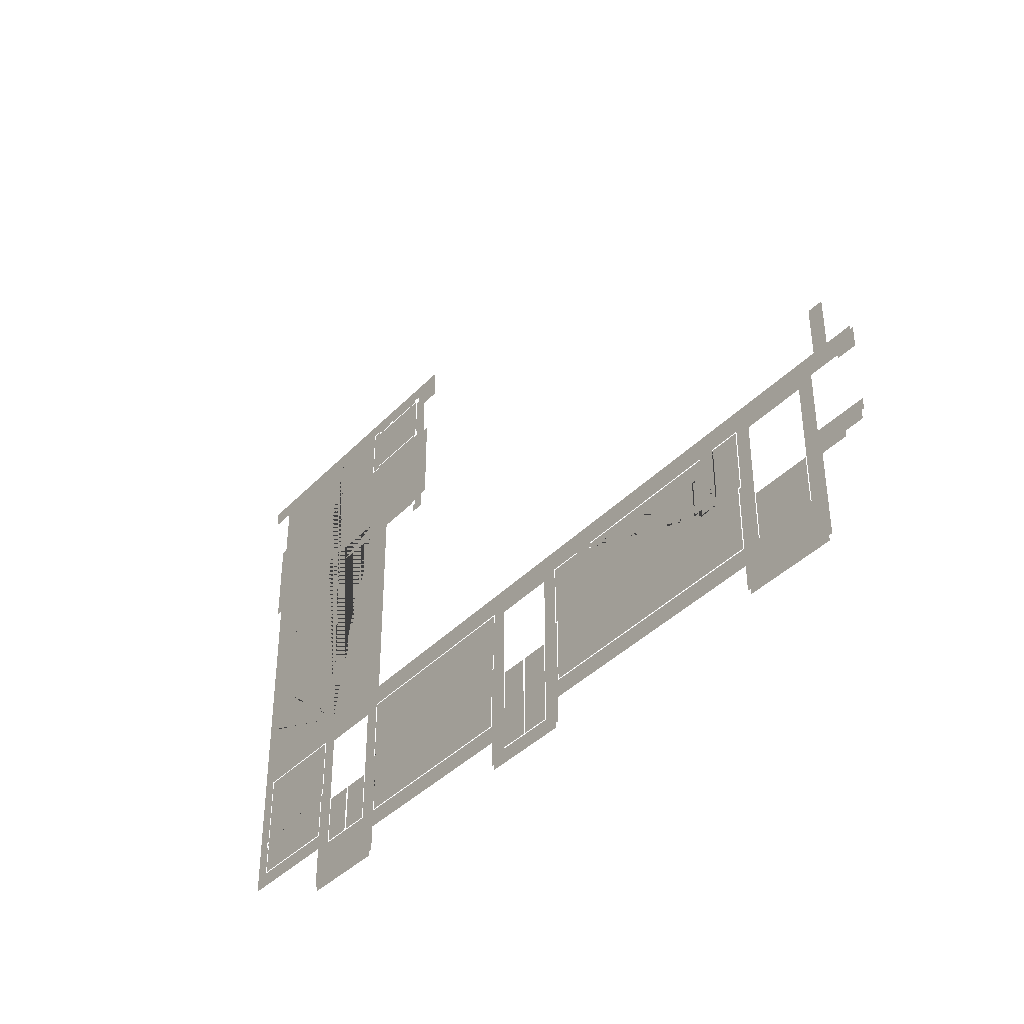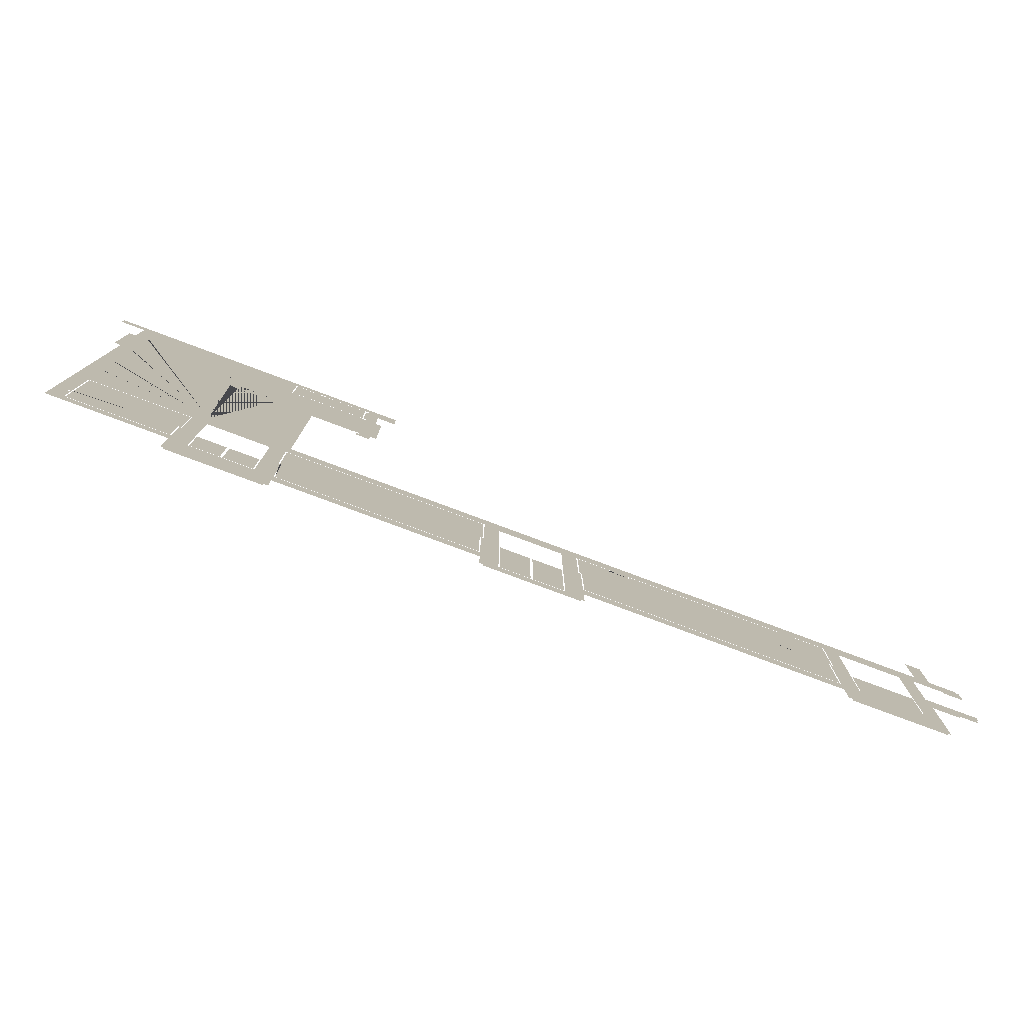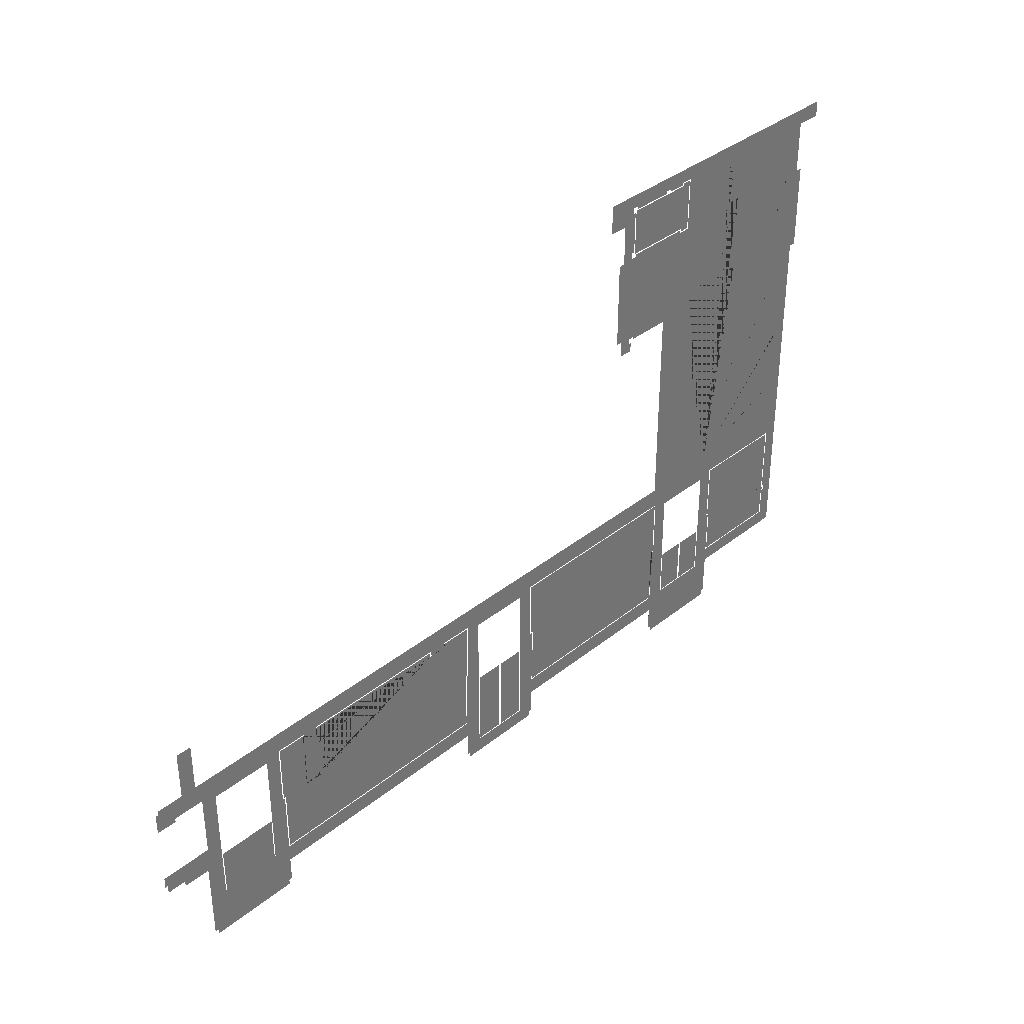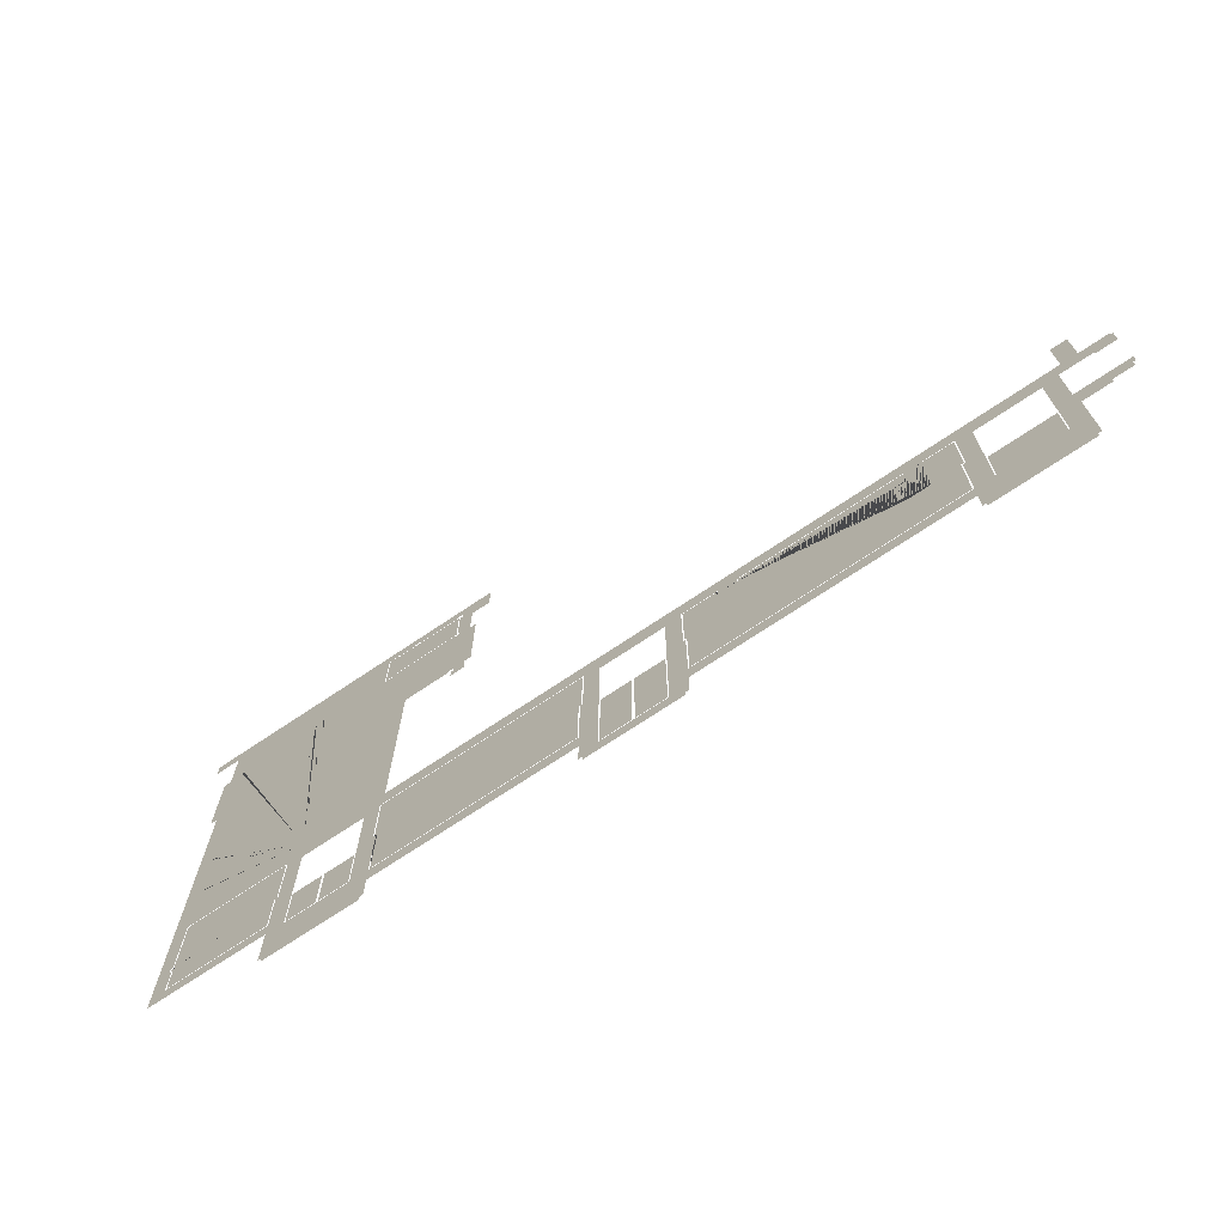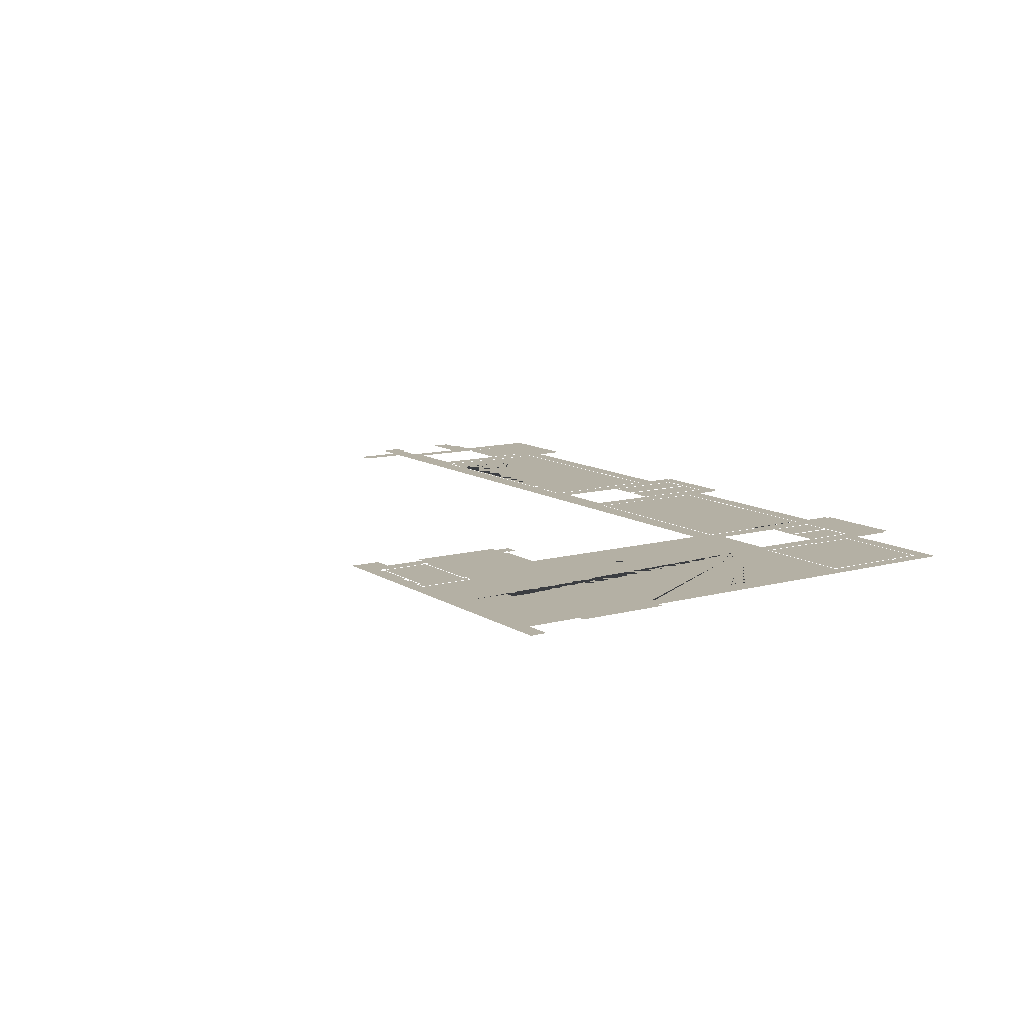
<metadata>
{"format":"obj","ext":"obj","renderer":"f3d","projection":"perspective","resolution":1024,"background":"white","views":[{"elev":-38.7,"azim":52.0,"up":"+Y"},{"elev":-78.9,"azim":-20.5,"up":"+Y"},{"elev":36.2,"azim":133.7,"up":"+Y"},{"elev":-71.1,"azim":34.0,"up":"+Y"},{"elev":11.4,"azim":-123.6,"up":"+Z"}]}
</metadata>
<code>
v 59.25 252.6 0
v 47.73 259.9 0
v 47.73 252.6 0
v 49.85 259.9 0
v 49.85 264.4 0
v 49.85 337.8 0
v 49.85 376.9 0
v 49.85 381.7 0
v 59.25 369 0
v 74.7 392.6 0
v 45 381.7 0
v 10.76 381.7 0
v 5.913 381.7 0
v -8.33 381.7 0
v -17.72 381.7 0
v -68.42 380.7 0
v -72.97 381 0
v -146.6 378.5 0
v -159.5 379.6 0
v -180.5 392.6 0
v -180.5 379.6 0
v 59.25 336.5 0
v 64.4 265.6 0
v 64.4 336.5 0
v 59.25 265.6 0
v 59.25 369 0
v 59.25 252.6 0
v 8.034 94.12 0
v 163.5 77.46 0
v 514.7 94.12 0
v 5.913 77.46 0
v 8.034 262.6 0
v -6.209 73.22 0
v -8.33 337.8 0
v 45 339.9 0
v -8.33 339.9 0
v 49.85 376.9 0
v 49.85 342.6 0
v 49.85 337.8 0
v 47.73 376.9 0
v 47.73 342.6 0
v -17.72 337.8 0
v -13.27 324.6 0
v -8.33 337.8 0
v -68.42 380.7 0
v -68.42 377.9 0
v -72.36 377.9 0
v -72.36 340.9 0
v -80.54 340.9 0
v -80.54 324.6 0
v -80.54 277.2 0
v -56.72 263.4 0
v -13.27 277.2 0
v -56.72 261.6 0
v -80.54 261.6 0
v -57.71 96.64 0
v -9.33 96.64 0
v -9.33 263.4 0
v -56.72 263.4 0
v -56.72 261.6 0
v -80.54 261.6 0
v -80.54 277.2 0
v -13.27 277.2 0
v -13.27 324.6 0
v -80.54 324.6 0
v -80.54 340.9 0
v -72.36 340.9 0
v -72.36 377.9 0
v -68.42 377.9 0
v -68.42 380.7 0
v -72.97 380.7 0
v -72.97 381 0
v -146.6 378.5 0
v -146.6 377.9 0
v -147.3 377.9 0
v -147.3 341.6 0
v -149.1 341.6 0
v -149.1 338.8 0
v -147.3 338.8 0
v -147.3 263.4 0
v -149.1 263.4 0
v -149.1 260.9 0
v -147.3 260.9 0
v -149.4 187.2 0
v -149.1 187.2 0
v -149.1 182.7 0
v -146.7 182.7 0
v -146.7 170.6 0
v -144 170.6 0
v -144 134.6 0
v -149.1 134.6 0
v -149.1 131.8 0
v -147.3 131.8 0
v -147.3 95.55 0
v -146.6 95.55 0
v -146.6 94.82 0
v -57.71 94.82 0
v -57.71 94.82 0
v -55.3 -23.45 0
v -57.71 96.64 0
v -66.51 -58 0
v 5.003 -62.24 0
v -66.51 -62.24 0
v -165 336.5 0
v -159.5 265.6 0
v -159.5 336.5 0
v -165 265.6 0
v -159.5 336.5 0
v -150.1 13.52 0
v -159.5 379.6 0
v -159.5 265.6 0
v -159.5 -23.15 0
v -148.3 -11.03 0
v -69.24 -23.15 0
v -66.51 -58 0
v -69.24 -23.15 0
v -69.24 -58 0
v -67.42 27.76 0
v -67.42 77.46 0
v -57.71 94.82 0
v -146.6 94.82 0
v -148.3 77.46 0
v -147.3 95.55 0
v -146.6 95.55 0
v -147.3 131.8 0
v -149.1 131.8 0
v -148.3 18.37 0
v -150.1 18.37 0
v -149.4 187.2 0
v -149.1 187.2 0
v -149.1 134.6 0
v -149.1 182.7 0
v -144 134.6 0
v -146.7 170.6 0
v -144 170.6 0
v -146.7 182.7 0
v -149.1 182.7 0
v -146.7 170.6 0
v -149.1 341.6 0
v -149.1 260.9 0
v -149.1 263.4 0
v -149.4 187.2 0
v -150.1 18.37 0
v -159.5 379.6 0
v -147.3 377.9 0
v -146.6 378.5 0
v -146.6 377.9 0
v -68.42 380.7 0
v -72.97 381 0
v -72.97 380.7 0
v -149.1 338.8 0
v -147.3 263.4 0
v -147.3 338.8 0
v -149.1 263.4 0
v -149.1 341.6 0
v -147.3 377.9 0
v -149.1 341.6 0
v -147.3 341.6 0
v -150.1 18.37 0
v -159.5 379.6 0
v -150.1 13.52 0
v -148.3 13.52 0
v -150.1 13.52 0
v -148.3 -11.03 0
v -148.3 -11.03 0
v -69.24 -23.15 0
v -69.24 -11.03 0
v -69.24 27.76 0
v -67.42 27.76 0
v -70.24 28.76 0
v -68.42 28.76 0
v -68.42 76.46 0
v -147.3 76.46 0
v -147.3 17.37 0
v -149.1 17.37 0
v -149.1 14.52 0
v -147.3 14.52 0
v -147.3 -10.03 0
v -70.24 -10.03 0
v -147.3 260.9 0
v -149.1 260.9 0
v -149.4 187.2 0
v 8.034 -58 0
v 5.913 27.46 0
v 5.003 -58 0
v 8.034 27.46 0
v 8.034 -23.45 0
v 8.034 -37.69 0
v 8.034 -23.45 0
v 8.034 -37.69 0
v 161.4 -37.69 0
v 161.4 -23.45 0
v 164.1 -58 0
v 161.4 -58 0
v 235.9 -58 0
v 224.7 73.22 0
v 235.9 -62.24 0
v 236.8 77.46 0
v 175.3 73.52 0
v 163.5 77.46 0
v 514.7 94.12 0
v 263.8 77.46 0
v 236.8 27.76 0
v 238.6 -58 0
v 238.6 27.76 0
v 235.9 -58 0
v 236.8 73.22 0
v 236.8 73.22 0
v 279 72.52 0
v 262.8 72.52 0
v 262.8 76.46 0
v 237.8 76.46 0
v 237.8 28.76 0
v 239.6 28.76 0
v 239.6 -22.45 0
v 433.7 -22.45 0
v 433.7 28.76 0
v 435.8 28.76 0
v 435.8 76.46 0
v 412.7 76.46 0
v 412.7 27.67 0
v 396.7 27.67 0
v 396.7 32.22 0
v 389.8 32.22 0
v 389.8 61.79 0
v 398.5 61.79 0
v 398.5 76.46 0
v 279 76.46 0
v 278 77.46 0
v 263.8 73.52 0
v 278 73.52 0
v 263.8 77.46 0
v 514.7 94.12 0
v 399.5 77.46 0
v 397.7 33.22 0
v 390.8 60.79 0
v 390.8 33.22 0
v 399.5 60.79 0
v 411.7 28.67 0
v 397.7 28.67 0
v 411.7 77.46 0
v 399.5 77.46 0
v 411.7 28.67 0
v 514.7 94.12 0
v 436.8 77.46 0
v 434.7 -23.45 0
v 437.4 -58 0
v 434.7 27.76 0
v 434.7 -37.69 0
v 434.7 -58 0
v 5.003 -58 0
v -6.209 73.22 0
v 5.003 -62.24 0
v 5.913 77.46 0
v 5.913 27.46 0
v 9.034 -22.45 0
v 160.4 -22.45 0
v 160.4 28.46 0
v 162.5 28.46 0
v 162.5 76.46 0
v 6.913 76.46 0
v 6.913 28.46 0
v 9.034 28.46 0
v 161.4 -23.45 0
v 164.1 -58 0
v 161.4 27.46 0
v 163.5 27.46 0
v 163.5 77.46 0
v 175.3 73.22 0
v 175.3 73.52 0
v 175.3 -49.82 0
v 235.9 -62.24 0
v 164.1 -62.24 0
v 175.3 -49.82 0
v 235.9 -62.24 0
v 224.7 -49.82 0
v 224.7 17.63 0
v 224.7 73.22 0
v 176.3 16.63 0
v 176.3 -48.82 0
v 199 -48.82 0
v 199 16.63 0
v 201 -48.82 0
v 223.7 -48.82 0
v 223.7 16.63 0
v 201 16.63 0
v 175.3 73.22 0
v 175.3 -49.82 0
v 175.3 17.63 0
v 175.3 73.22 0
v -6.209 17.63 0
v 5.003 -62.24 0
v -6.209 73.22 0
v -6.209 -23.45 0
v -55.3 -23.45 0
v -31.75 16.63 0
v -54.3 16.63 0
v -54.3 -22.45 0
v -31.75 -22.45 0
v -29.75 16.63 0
v -29.75 -22.45 0
v -7.209 -22.45 0
v -7.209 16.63 0
v -55.3 73.22 0
v -55.3 -23.45 0
v -55.3 17.63 0
v -57.71 96.64 0
v -9.33 96.64 0
v -6.209 73.22 0
v -9.33 263.4 0
v -8.33 337.8 0
v -13.27 324.6 0
v -13.27 277.2 0
v -56.72 263.4 0
v 238.6 -23.45 0
v 238.6 -37.69 0
v 434.7 -37.69 0
v 238.6 -58 0
v 238.6 27.76 0
v 448.6 73.22 0
v 437.4 -58 0
v 437.4 -62.24 0
v 436.8 27.76 0
v 448.6 73.52 0
v 436.8 77.46 0
v 514.7 94.12 0
v 448.6 73.22 0
v 498 73.22 0
v 510.2 77.46 0
v 509.2 -58 0
v 509.2 -62.24 0
v 498 14.12 0
v 498 -23.45 0
v 497.1 -23.45 0
v 449.5 14.12 0
v 449.5 -23.45 0
v 448.6 -23.45 0
v 448.6 14.12 0
v 512 -58 0
v 510.2 28.06 0
v 509.2 -58 0
v 512 7.761 0
v 533.5 12.31 0
v 512 7.761 0
v 533.5 7.761 0
v 551.1 28.06 0
v 510.2 28.06 0
v 514.7 94.12 0
v 527.1 94.12 0
v 514.7 133.2 0
v 535 77.46 0
v 510.2 77.46 0
v 510.2 77.46 0
v 509.2 -58 0
v 510.2 28.06 0
v 527.1 133.2 0
v 514.7 133.2 0
v 527.1 94.12 0
v 527.1 94.12 0
v 535 77.46 0
v 548.9 94.12 0
v 548.9 90.79 0
v 551.1 74.43 0
v 535 74.43 0
v 548.9 90.79 0
v 551.1 74.43 0
v 551.1 90.79 0
v 548.9 19.28 0
v 533.5 12.31 0
v 548.9 12.31 0
v 551.1 28.06 0
v 551.1 19.28 0
v 45 339.9 0
v 8.034 262.6 0
v 45 262.6 0
v 45 264.4 0
v 49.85 264.4 0
v 45 337.8 0
v 45 264.4 0
v 49.85 337.8 0
v 45 339.9 0
v 45 264.4 0
v 45 337.8 0
v 497.1 14.12 0
v 449.5 14.12 0
v 497.1 -23.45 0
v 434.7 27.76 0
v 437.4 -58 0
v 436.8 27.76 0
v 238.6 -23.45 0
v 434.7 -37.69 0
v 434.7 -23.45 0
v 399.5 60.79 0
v 411.7 28.67 0
v 399.5 77.46 0
v 236.8 77.46 0
v 236.8 73.22 0
v 236.8 73.52 0
v 235.9 -58 0
v 224.7 73.22 0
v 175.3 73.52 0
v 175.3 73.22 0
v 74.7 392.6 0
v 59.25 369 0
v 74.7 369 0
v -17.72 381.7 0
v -68.42 380.7 0
v -17.72 337.8 0
v -9.33 340.9 0
v 46.73 340.9 0
v 46.73 378.6 0
v -9.33 378.6 0
v -9.33 380.7 0
v -16.72 380.7 0
v -16.72 338.8 0
v -9.33 338.8 0
v 5.913 379.6 0
v -8.33 381.7 0
v -8.33 379.6 0
v 5.913 381.7 0
v 45 379.6 0
v 10.76 381.7 0
v 10.76 379.6 0
v 45 381.7 0
f 1 2 3
f 2 1 4
f 4 1 5
f 5 1 6
f 6 1 7
f 7 1 8
f 9 8 1
f 10 8 9
f 10 11 8
f 10 12 11
f 10 13 12
f 10 14 13
f 10 15 14
f 10 16 15
f 10 17 16
f 10 18 17
f 10 19 18
f 20 19 10
f 19 20 21
f 22 23 24
f 23 22 25
f 26 25 22
f 26 27 25
f 28 29 30
f 29 28 31
f 32 31 28
f 32 33 31
f 32 34 33
f 35 34 32
f 34 35 36
f 37 38 39
f 40 38 37
f 38 40 41
f 42 43 44
f 45 43 42
f 46 43 45
f 47 43 46
f 48 43 47
f 49 43 48
f 43 49 50
f 51 52 53
f 51 54 52
f 54 51 55
f 56 57 58
f 56 58 59
f 56 59 60
f 56 60 61
f 56 61 62
f 56 62 63
f 56 63 64
f 56 64 65
f 56 65 66
f 56 66 67
f 56 67 68
f 56 68 69
f 56 69 70
f 56 70 71
f 56 71 72
f 56 72 73
f 56 73 74
f 56 74 75
f 56 75 76
f 56 76 77
f 56 77 78
f 56 78 79
f 56 79 80
f 56 80 81
f 56 81 82
f 56 82 83
f 56 83 84
f 56 84 85
f 56 85 86
f 56 86 87
f 56 87 88
f 56 88 89
f 56 89 90
f 56 90 91
f 56 91 92
f 56 92 93
f 56 93 94
f 56 94 95
f 56 95 96
f 56 96 97
f 98 99 100
f 101 99 98
f 101 102 99
f 102 101 103
f 104 105 106
f 105 104 107
f 108 109 110
f 111 109 108
f 112 109 111
f 109 112 113
f 113 112 114
f 115 116 117
f 116 115 118
f 118 115 119
f 120 119 115
f 121 119 120
f 121 122 119
f 122 121 123
f 124 123 121
f 125 122 123
f 126 122 125
f 126 127 122
f 126 128 127
f 128 126 129
f 126 130 129
f 130 126 131
f 130 131 132
f 133 132 131
f 132 133 134
f 134 133 135
f 136 137 138
f 139 140 141
f 139 142 140
f 139 143 142
f 139 144 143
f 145 144 139
f 146 144 145
f 146 145 147
f 148 149 150
f 151 152 153
f 152 151 154
f 155 154 151
f 156 157 158
f 159 160 161
f 162 163 164
f 165 166 167
f 167 166 168
f 168 166 169
f 170 171 172
f 170 172 173
f 170 173 174
f 170 174 175
f 170 175 176
f 170 176 177
f 170 177 178
f 170 178 179
f 180 181 182
f 183 184 185
f 184 183 186
f 186 183 187
f 187 183 188
f 189 190 191
f 189 191 192
f 191 193 192
f 193 191 194
f 195 196 197
f 198 196 195
f 198 199 196
f 198 200 199
f 201 200 198
f 201 198 202
f 203 204 205
f 203 206 204
f 206 203 207
f 208 207 203
f 209 210 211
f 209 211 212
f 209 212 213
f 209 213 214
f 209 214 215
f 209 215 216
f 209 216 217
f 209 217 218
f 209 218 219
f 209 219 220
f 209 220 221
f 209 221 222
f 209 222 223
f 209 223 224
f 209 224 225
f 209 225 226
f 209 226 227
f 209 227 228
f 229 230 231
f 229 232 230
f 233 232 229
f 233 229 234
f 235 236 237
f 236 235 238
f 235 239 238
f 239 235 240
f 241 242 243
f 244 242 241
f 244 241 245
f 246 247 248
f 249 247 246
f 247 249 250
f 251 252 253
f 254 252 251
f 254 251 255
f 256 257 258
f 256 258 259
f 256 259 260
f 256 260 261
f 256 261 262
f 256 262 263
f 264 265 266
f 266 265 267
f 267 265 268
f 269 268 265
f 270 268 269
f 265 271 269
f 265 272 271
f 272 265 273
f 274 275 276
f 276 275 277
f 277 275 278
f 279 280 281
f 279 281 282
f 283 284 285
f 283 285 286
f 287 288 289
f 288 287 290
f 291 292 293
f 294 292 291
f 295 292 294
f 296 297 298
f 296 298 299
f 300 301 302
f 300 302 303
f 304 305 306
f 304 307 305
f 307 304 308
f 308 304 309
f 308 309 310
f 310 309 311
f 311 312 310
f 313 310 312
f 313 314 310
f 315 316 317
f 315 318 316
f 319 318 315
f 320 321 322
f 320 323 321
f 324 323 320
f 324 325 323
f 326 325 324
f 326 324 327
f 326 327 328
f 326 328 329
f 329 328 330
f 330 328 331
f 332 331 328
f 333 331 332
f 334 331 333
f 335 331 334
f 336 331 335
f 337 331 336
f 337 322 331
f 322 337 320
f 337 327 320
f 327 337 338
f 339 340 341
f 340 339 342
f 343 344 345
f 346 344 343
f 347 344 346
f 348 349 350
f 348 351 349
f 348 352 351
f 353 354 355
f 356 357 358
f 359 360 361
f 361 360 362
f 360 363 362
f 363 360 364
f 365 366 367
f 368 369 370
f 371 369 368
f 371 368 372
f 373 374 375
f 373 375 376
f 377 378 379
f 378 377 380
f 381 382 383
f 384 385 386
f 387 388 389
f 390 391 392
f 393 394 395
f 396 397 398
f 396 399 397
f 400 401 402
f 403 404 405
f 406 407 408
f 409 410 411
f 409 411 412
f 409 412 413
f 409 413 414
f 409 414 415
f 409 415 416
f 417 418 419
f 420 418 417
f 421 422 423
f 424 422 421

</code>
